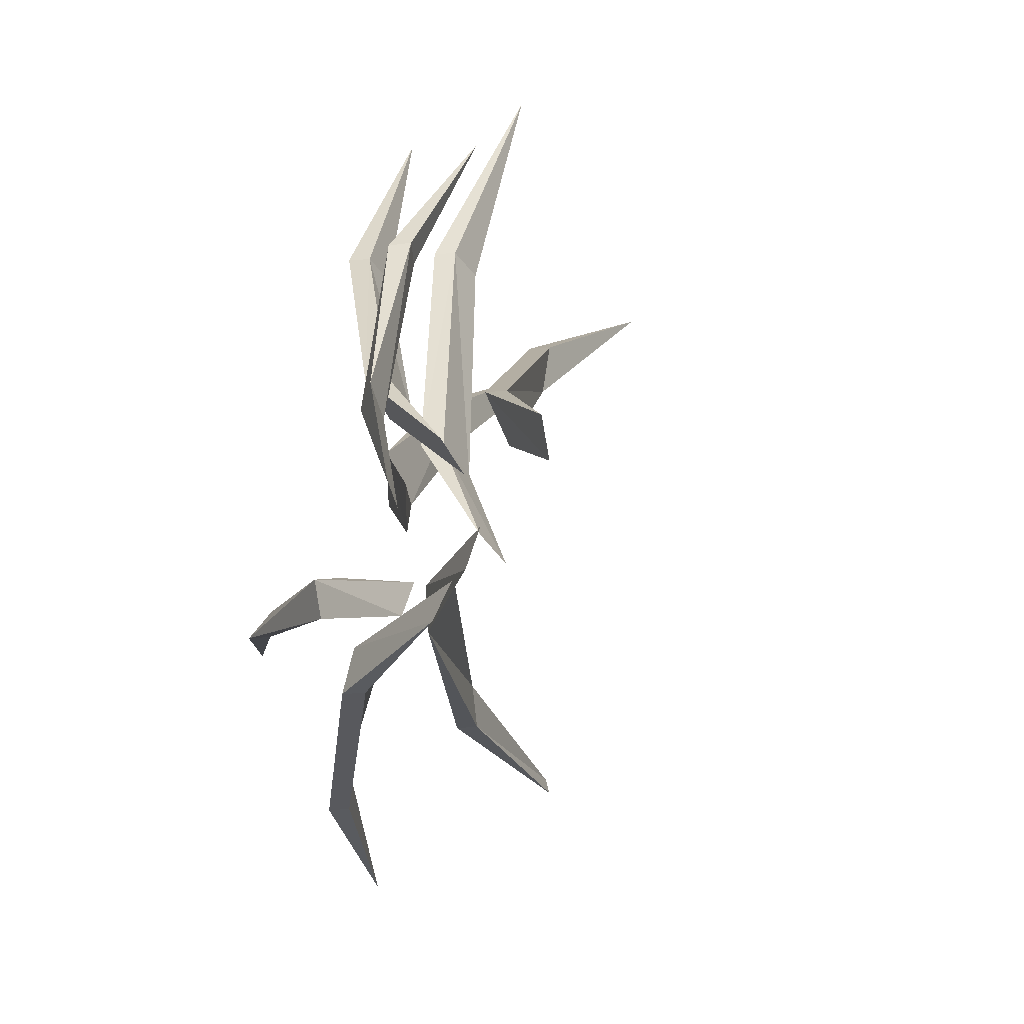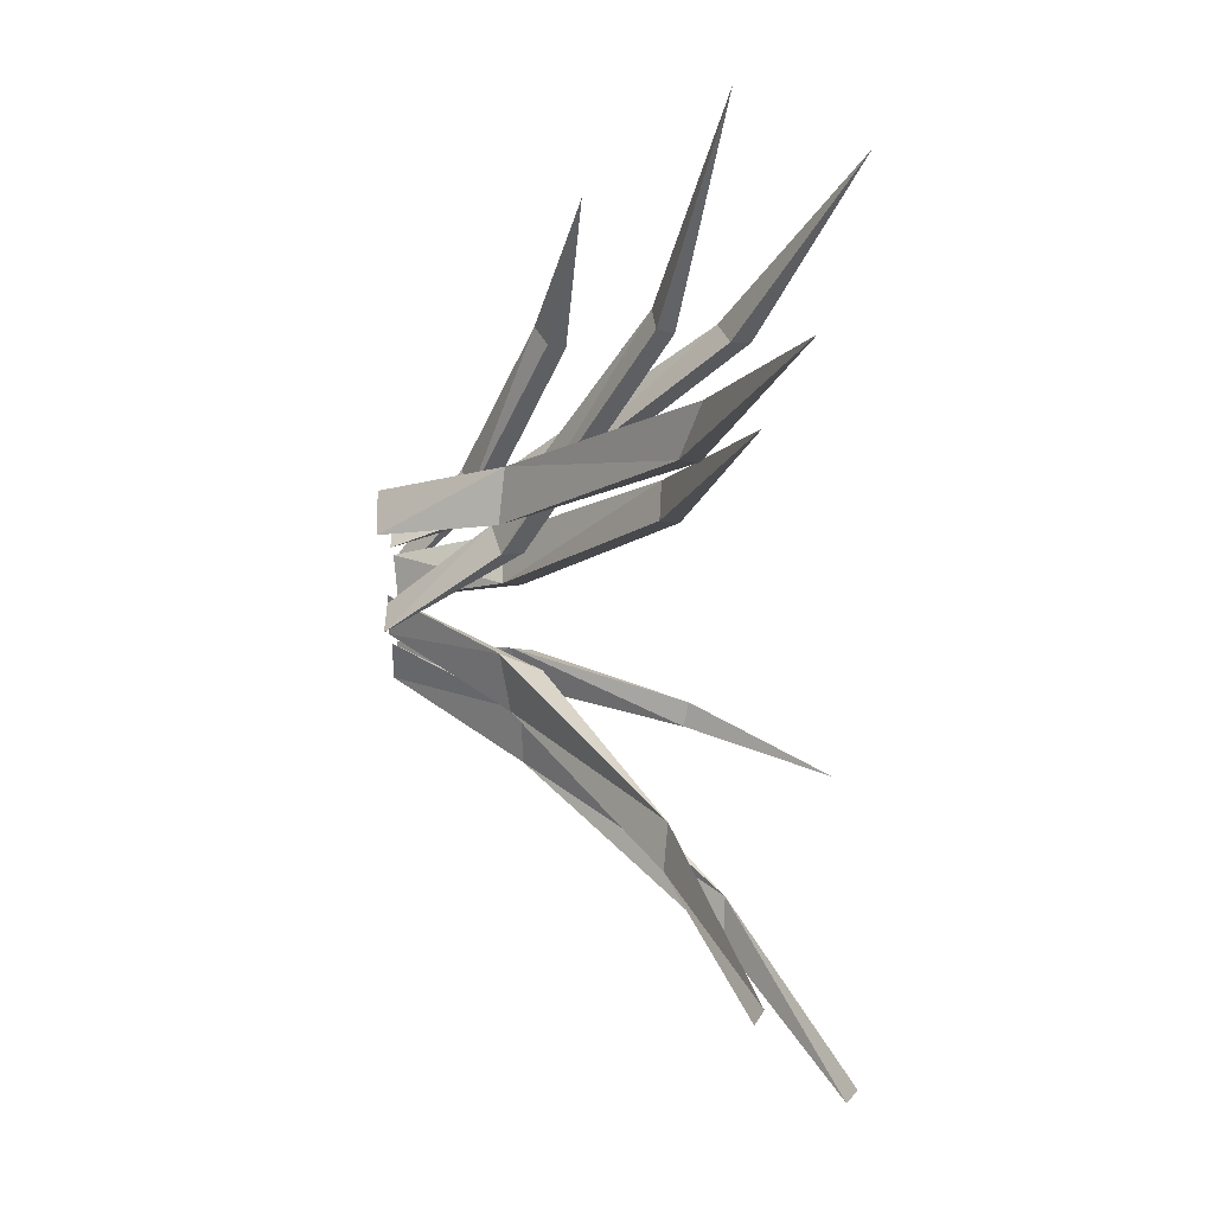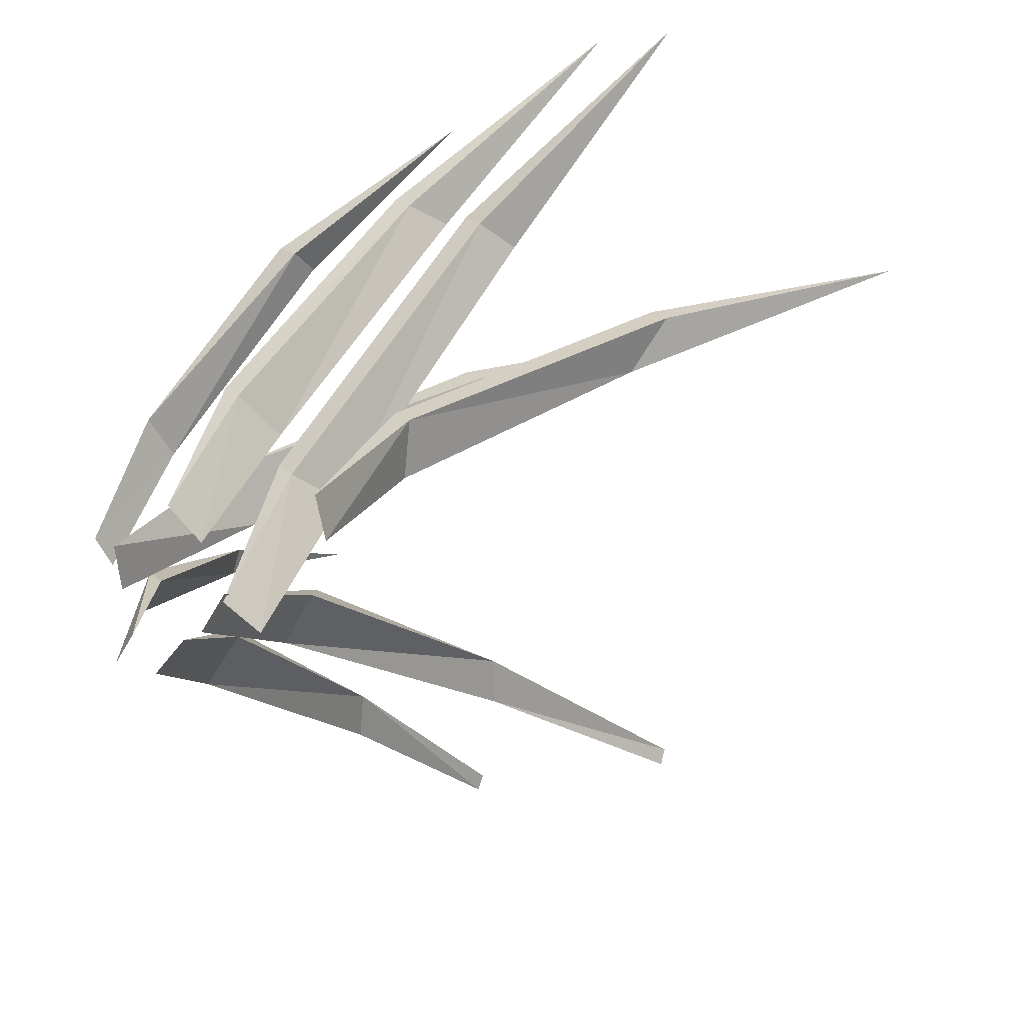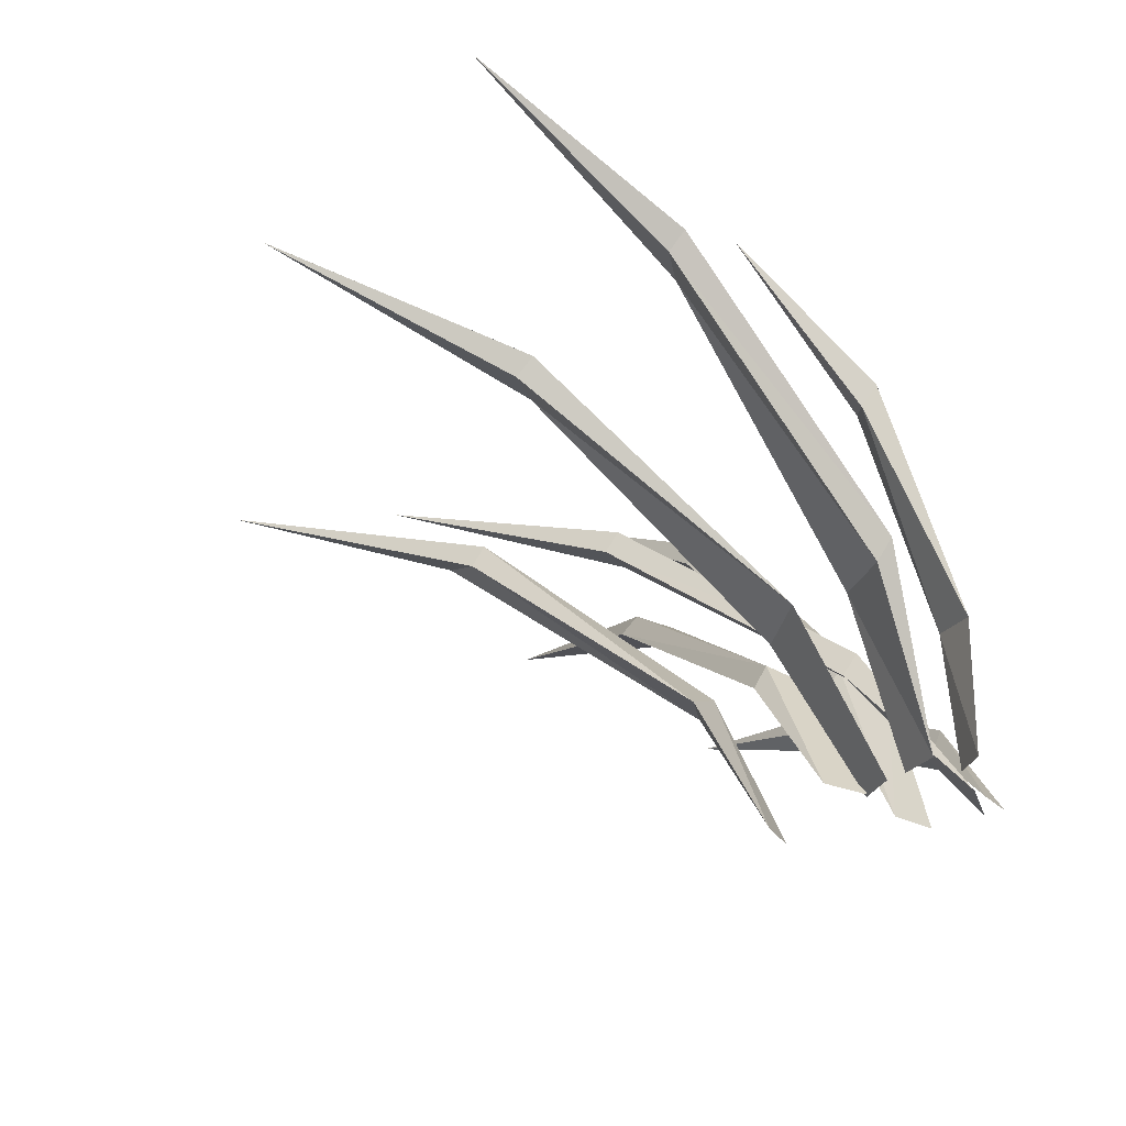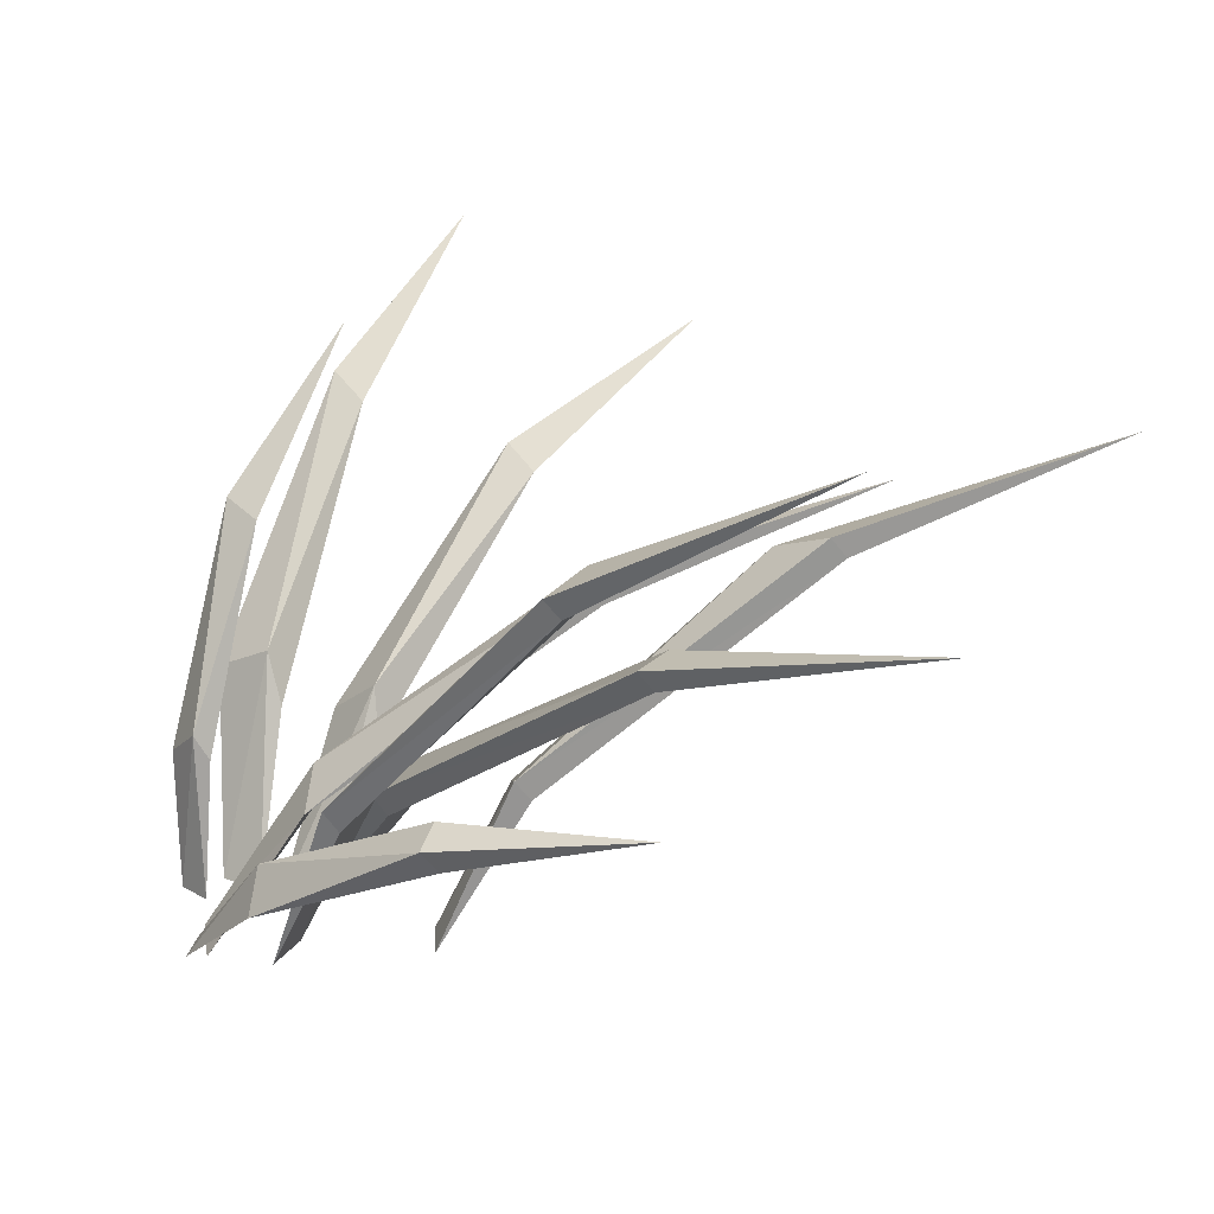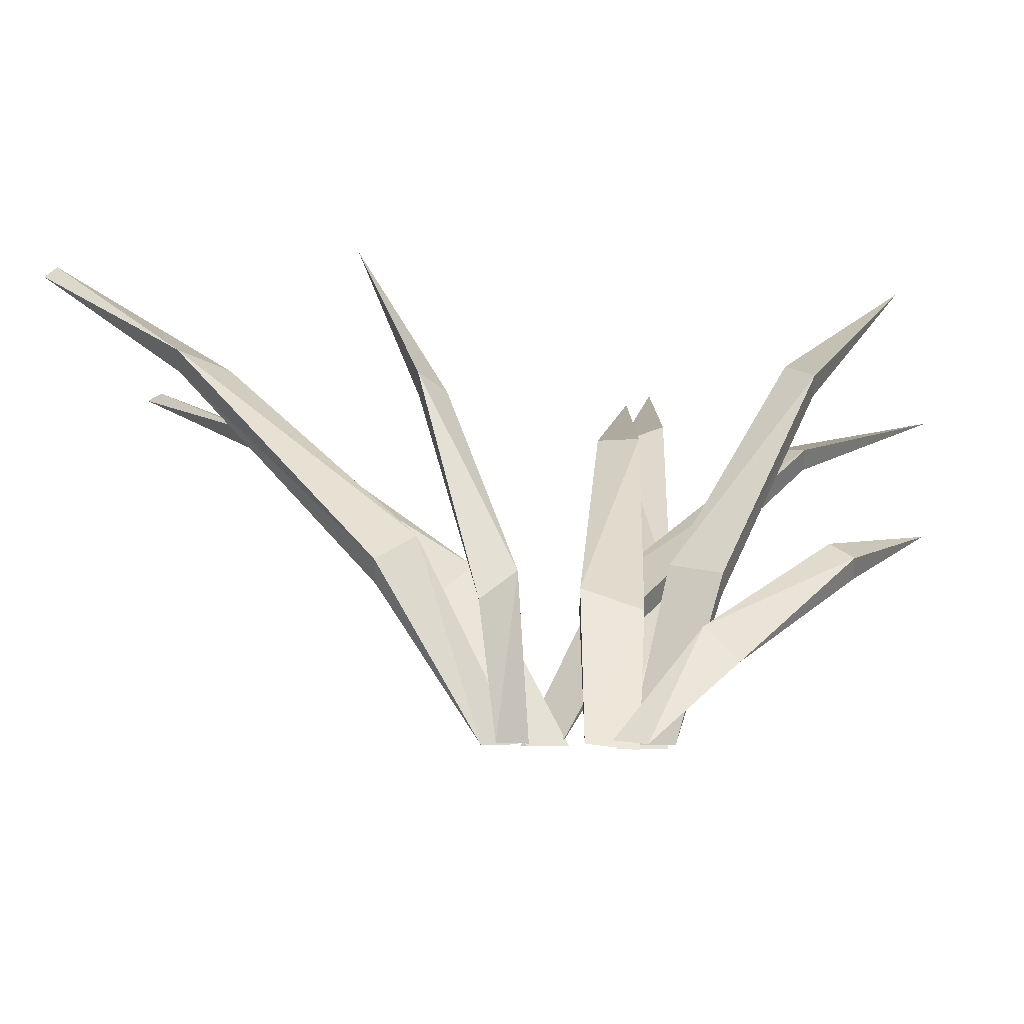
<metadata>
{"format":"obj","ext":"obj","renderer":"f3d","projection":"perspective","resolution":1024,"background":"white","views":[{"elev":4.9,"azim":137.2,"up":"+Y"},{"elev":-1.0,"azim":-87.6,"up":"+Y"},{"elev":-64.5,"azim":176.7,"up":"+Z"},{"elev":-26.1,"azim":10.2,"up":"+Z"},{"elev":20.8,"azim":163.5,"up":"+Z"},{"elev":-6.8,"azim":82.6,"up":"+Z"}]}
</metadata>
<code>
o Grass_Clump_05_Plane.091
v -0.6131 1.387 -1.882
v -25.05 -19.36 18.46
v -14.59 -13.02 13.99
v -3.148 -5.116 5.278
v -4.539 -1.911 4.772
v -5.54 4.583 -1.908
v -35.45 11.92 21.11
v -20.99 7.517 14.85
v -9.102 4.945 5.095
v -9.217 8.06 5.433
v -22.75 10.29 16.08
v -0.5545 0.9462 -1.924
v -14.18 14.73 13.61
v -5.932 3.485 4.972
v -3.373 5.239 4.206
v -12.3 16.04 13.34
v 2.772 -3.277 -1.959
v -6.898 -17.51 17.04
v 0.9891 -8.086 5.67
v -0.6263 -5.091 5.656
v 2.159 6.068 -1.917
v -10.51 14.49 17.43
v -2.638 6.628 5.904
v -0.487 8.916 5.42
v -8.484 15.68 16.74
v 4.406 1.357 -1.917
v -25.51 8.691 18.88
v -13.46 4.938 13.77
v -1.473 2.05 4.687
v -12.81 7.062 13.85
v 3.933 -1.183 -1.911
v 0.5666 -6.033 14.81
v 4.774 -3.624 4.689
v -4.918 -8.616 23.01
v 3.353 -1.58 4.85
v 4.884 2.597 -1.78
v -10.7 22.14 9.612
v -4.023 15.16 7.384
v 2.385 6.891 2.326
v -3.136 16.27 6.582
v 0.5065 -0.7922 -1.952
v -25.23 -18.61 18.93
v -13.81 -13.13 14.97
v -14.42 -10.5 14.21
v -4.609 -2.824 7.155
v -4.948 7.051 -1.907
v -20.35 7.46 15.9
v -21.98 10.21 17.06
v -8.435 7.971 6.407
v -2.423 -0.7167 -1.876
v -21.64 25.72 17.51
v -13.33 14.63 14.56
v -11.53 15.97 14.32
v -5.309 3.61 6.179
v -2.679 5.252 5.305
v 1.38 -1.321 -1.88
v -14.21 -24.77 23.27
v -14.45 -24.1 23.87
v -6.133 -17.64 18.03
v -6.957 -14.95 17.14
v 1.714 -8.231 6.793
v -0.2252 -6.04 8.148
v 0.5324 4.134 -1.897
v -18.4 23.17 24.46
v -9.878 14.54 18.55
v -7.705 15.6 17.72
v -1.938 6.62 7.048
v 0.2435 8.853 6.477
v 4.745 3.876 -2.229
v -12.8 4.872 14.81
v -12.03 6.985 14.83
v -0.7578 1.985 5.74
v 0.3042 4.95 4.628
v 4.765 -2.825 -1.91
v 1.313 -6.16 15.86
v 0.2476 -4.653 15.1
v 4.082 -1.715 6.104
v 5.702 4.095 -1.964
v -3.234 15.08 8.35
v -2.33 16.13 7.55
v 2.82 7.324 3.683
v 3.598 8.85 1.922
f 3 42 44
f 44 4 3
f 41 5 1
f 7 11 8
f 10 9 8
f 6 10 46
f 51 16 13
f 16 14 13
f 50 15 12
f 57 60 18
f 20 19 60
f 17 20 56
f 22 64 25
f 25 23 22
f 63 24 21
f 27 30 28
f 30 29 28
f 35 33 32
f 74 35 31
f 37 40 38
f 40 39 38
f 43 42 2
f 42 43 44
f 44 43 45
f 41 45 4
f 48 7 47
f 48 47 49
f 6 49 9
f 53 51 52
f 53 54 55
f 50 55 54
f 58 57 59
f 59 60 58
f 59 62 60
f 17 62 61
f 66 67 68
f 63 68 67
f 71 27 70
f 71 72 73
f 26 73 72
f 34 75 76
f 76 75 77
f 74 77 33
f 80 37 79
f 80 81 82
f 82 81 78
f 36 78 81
f 8 9 47
f 39 36 81
f 29 26 72
f 19 17 61
f 40 37 80
f 27 71 30
f 7 48 11
f 76 77 35
f 32 33 75
f 25 68 24
f 22 67 65
f 16 55 15
f 13 54 52
f 44 45 5
f 3 4 43
f 23 63 67
f 14 50 54
f 64 66 25
f 16 51 53
f 18 61 59
f 38 81 79
f 28 72 70
f 60 62 20
f 11 49 10
f 3 2 42
f 44 5 4
f 41 4 5
f 11 10 8
f 6 9 10
f 16 15 14
f 50 14 15
f 57 58 60
f 60 19 18
f 17 19 20
f 25 24 23
f 63 23 24
f 30 73 29
f 73 69 29
f 26 29 69
f 34 76 32
f 76 35 32
f 74 33 35
f 40 82 39
f 82 78 39
f 36 39 78
f 45 43 4
f 41 1 45
f 49 47 9
f 6 46 49
f 53 52 54
f 50 12 55
f 59 61 62
f 17 56 62
f 65 66 64
f 66 65 67
f 63 21 68
f 71 70 72
f 26 69 73
f 77 75 33
f 74 31 77
f 80 79 81
f 38 79 37
f 27 28 70
f 20 62 56
f 57 18 59
f 10 49 46
f 7 8 47
f 25 66 68
f 22 23 67
f 16 53 55
f 13 14 54
f 35 77 31
f 34 32 75
f 24 68 21
f 64 22 65
f 15 55 12
f 13 52 51
f 5 45 1
f 2 3 43
f 40 80 82
f 18 19 61
f 38 39 81
f 30 71 73
f 28 29 72
f 11 48 49

</code>
